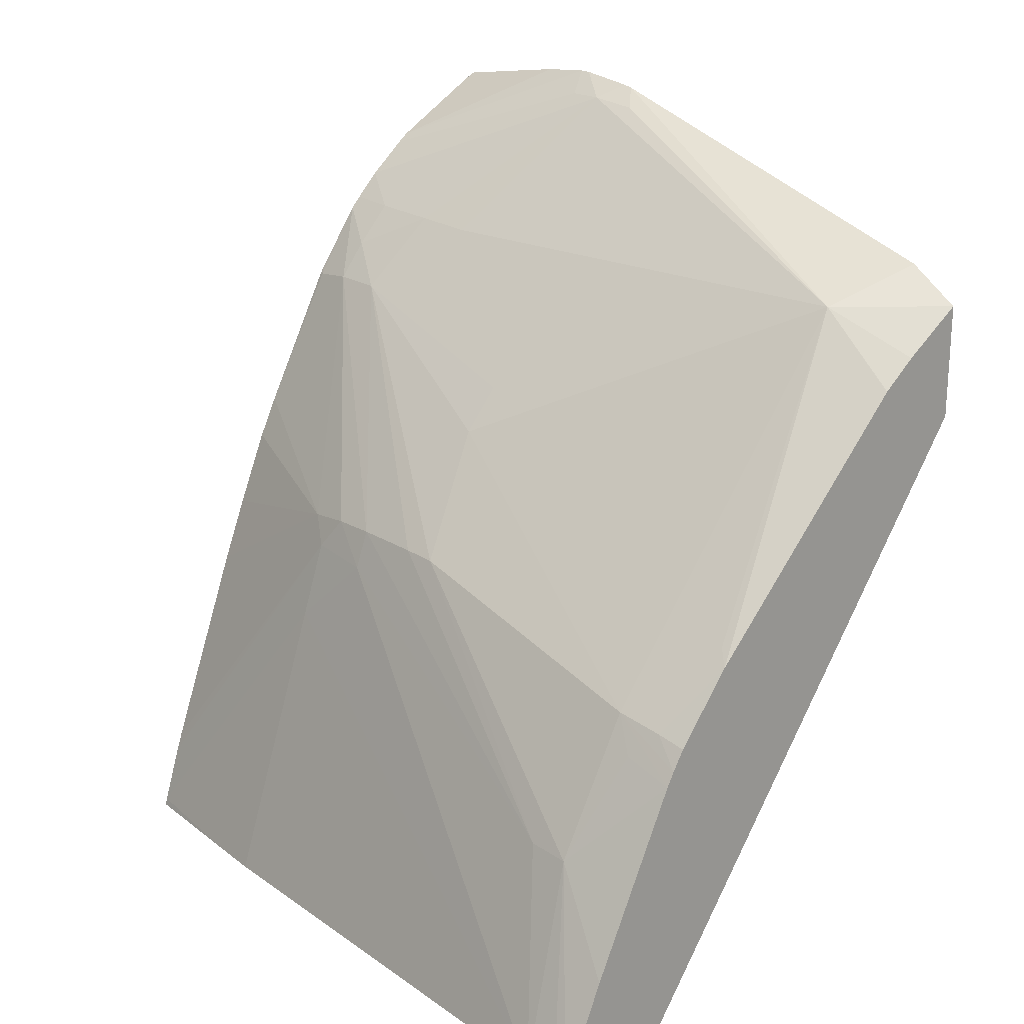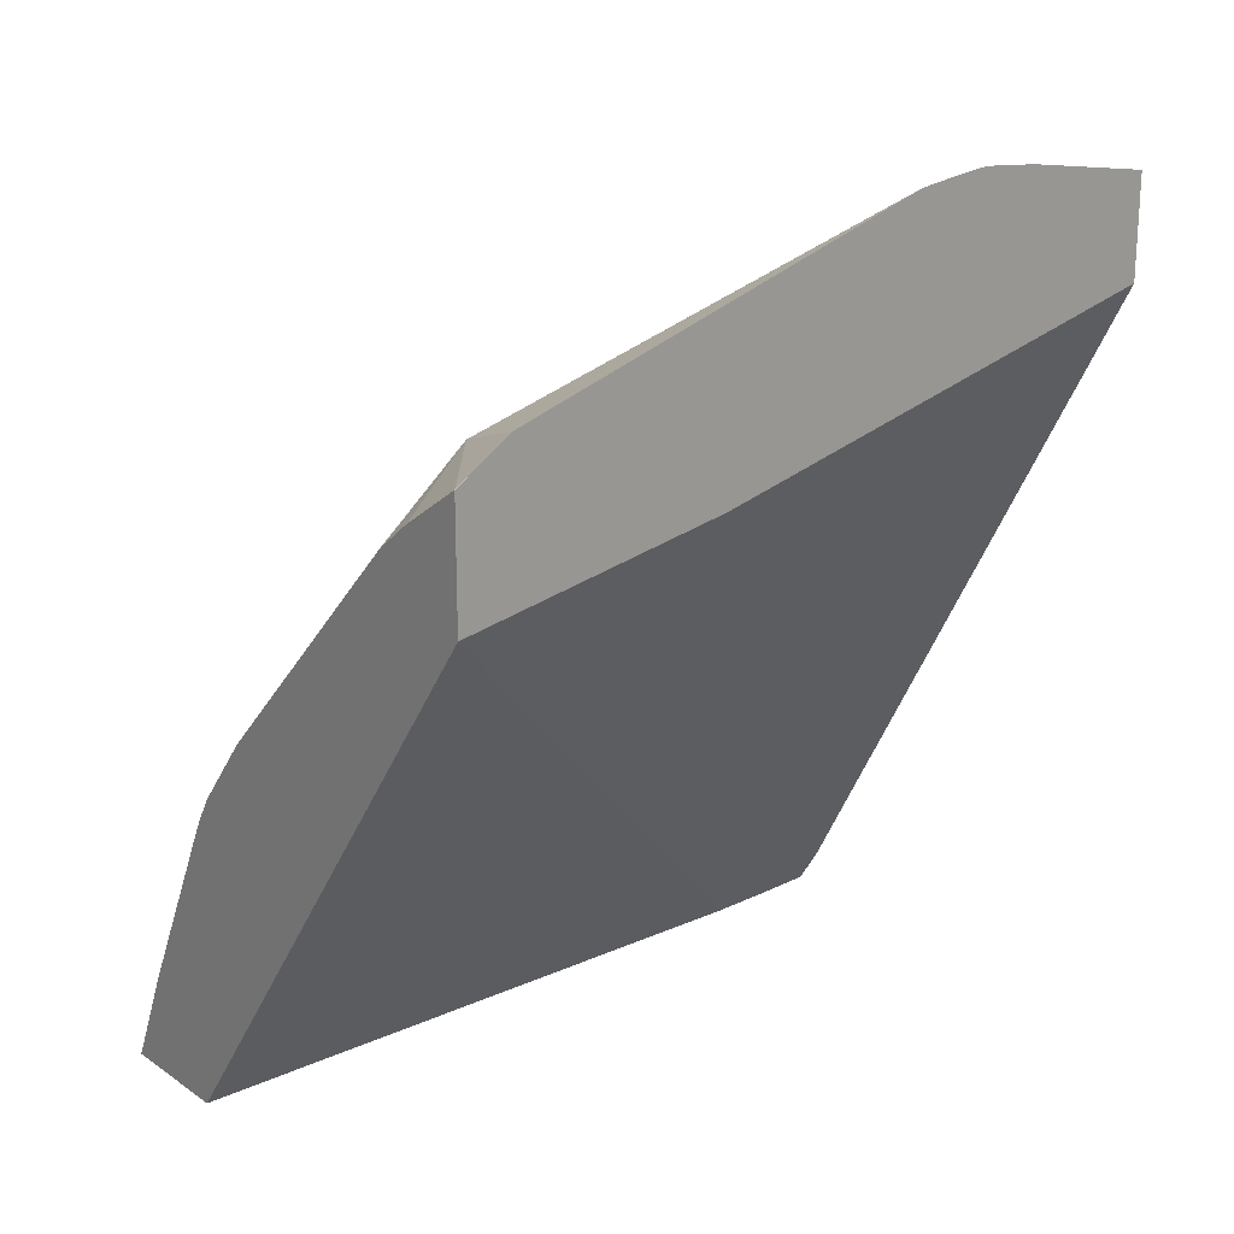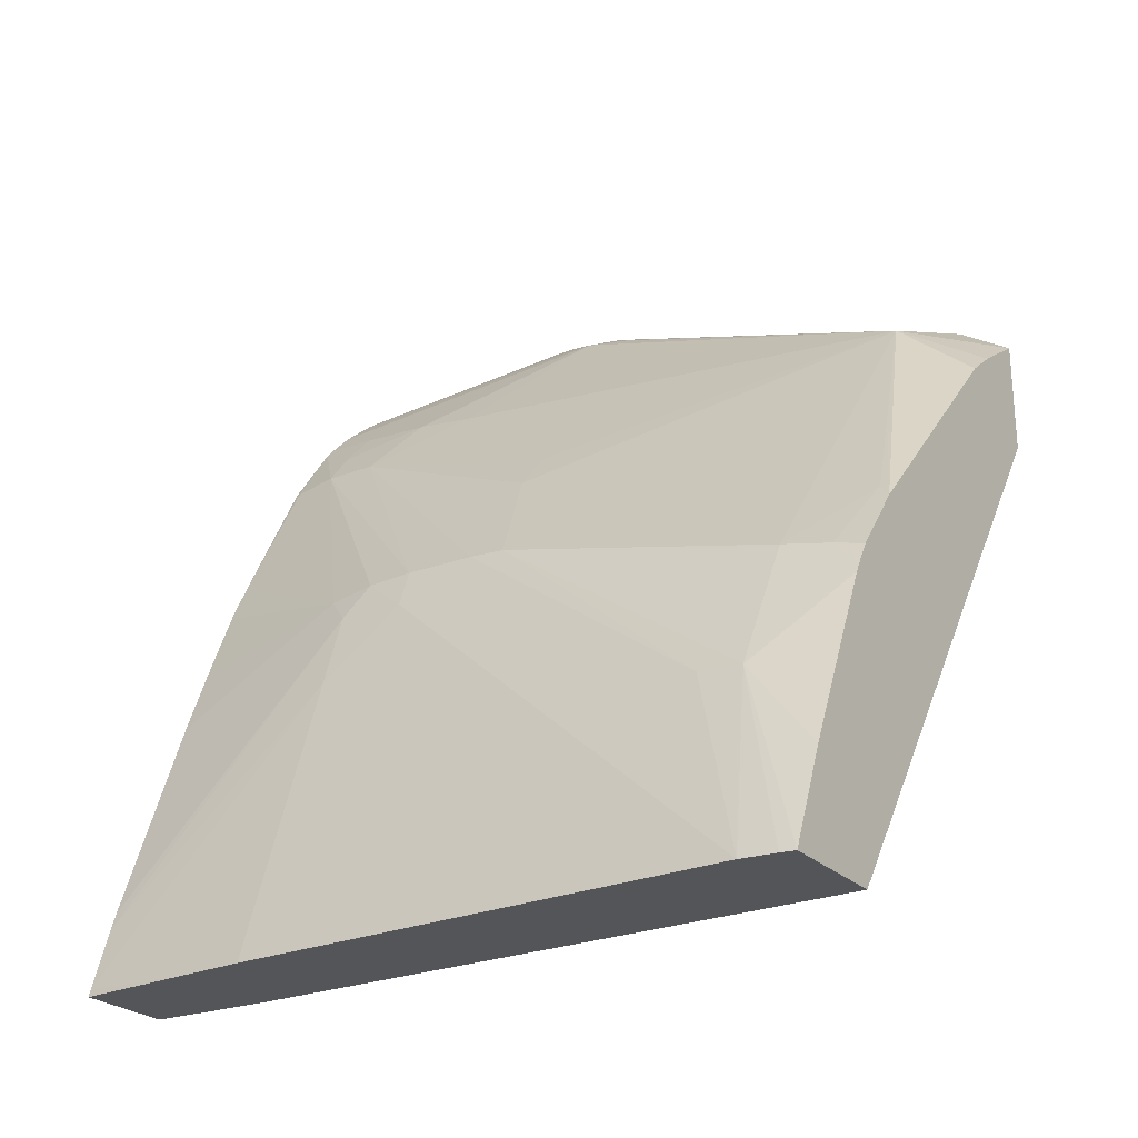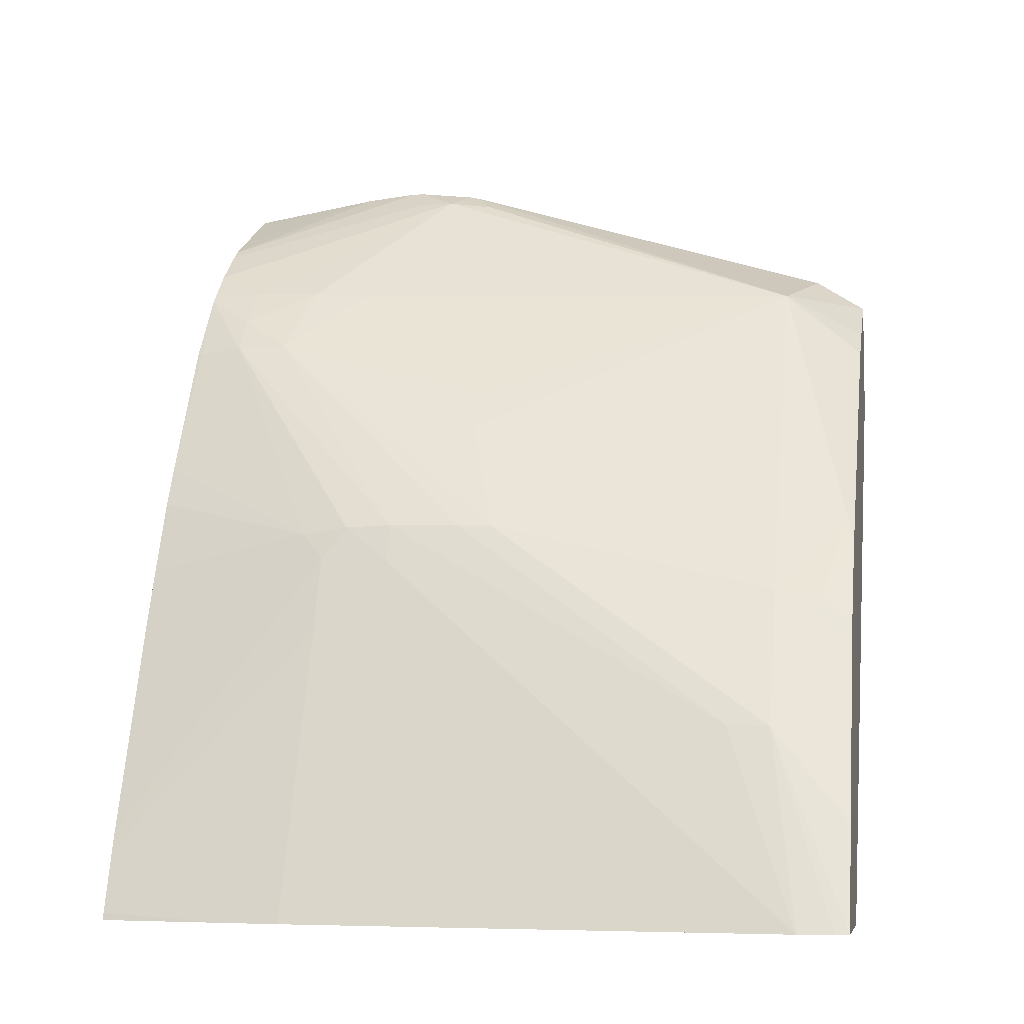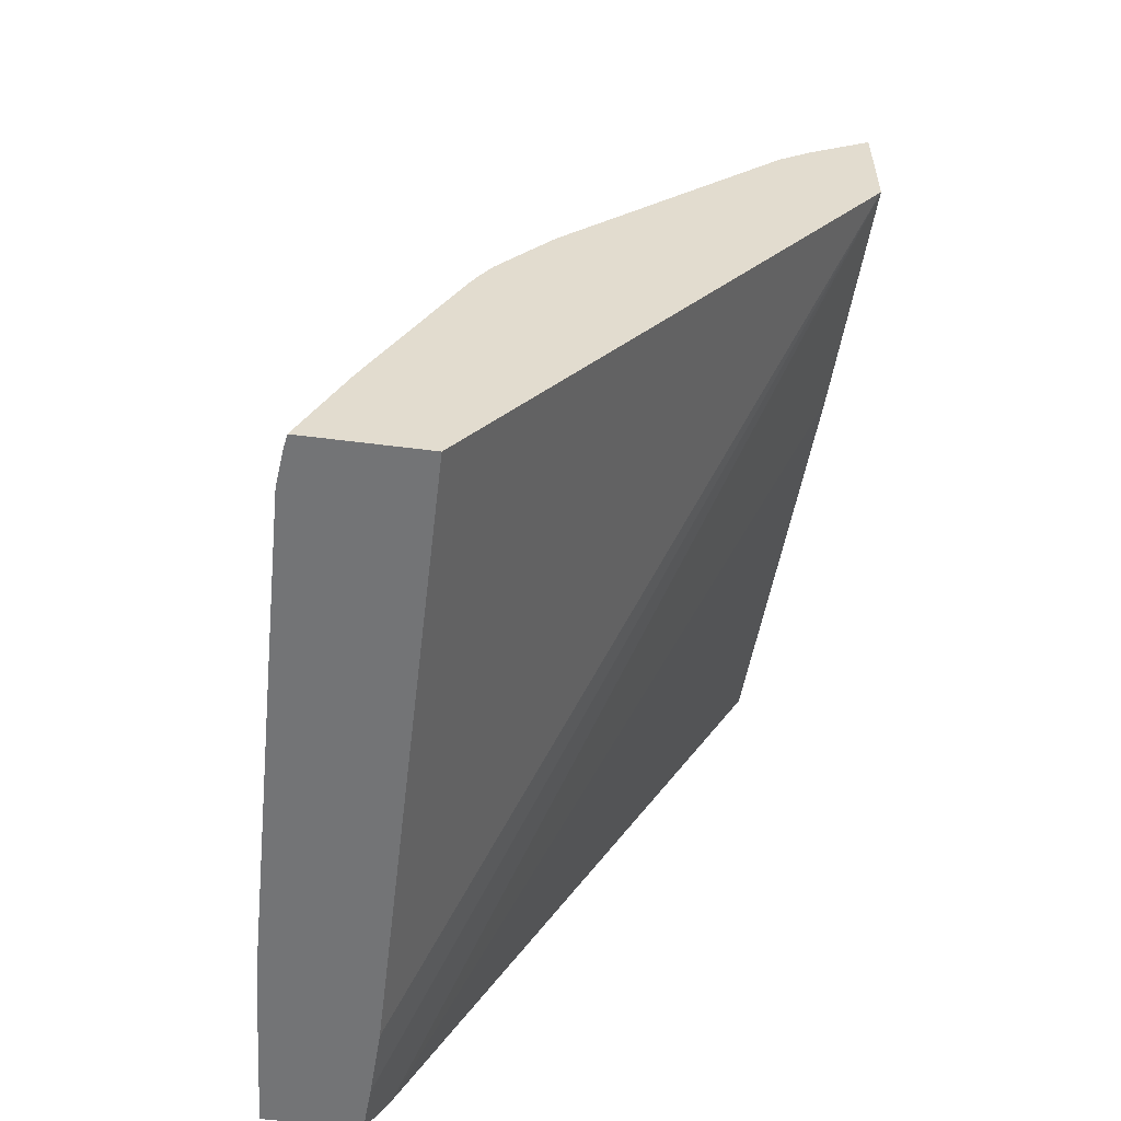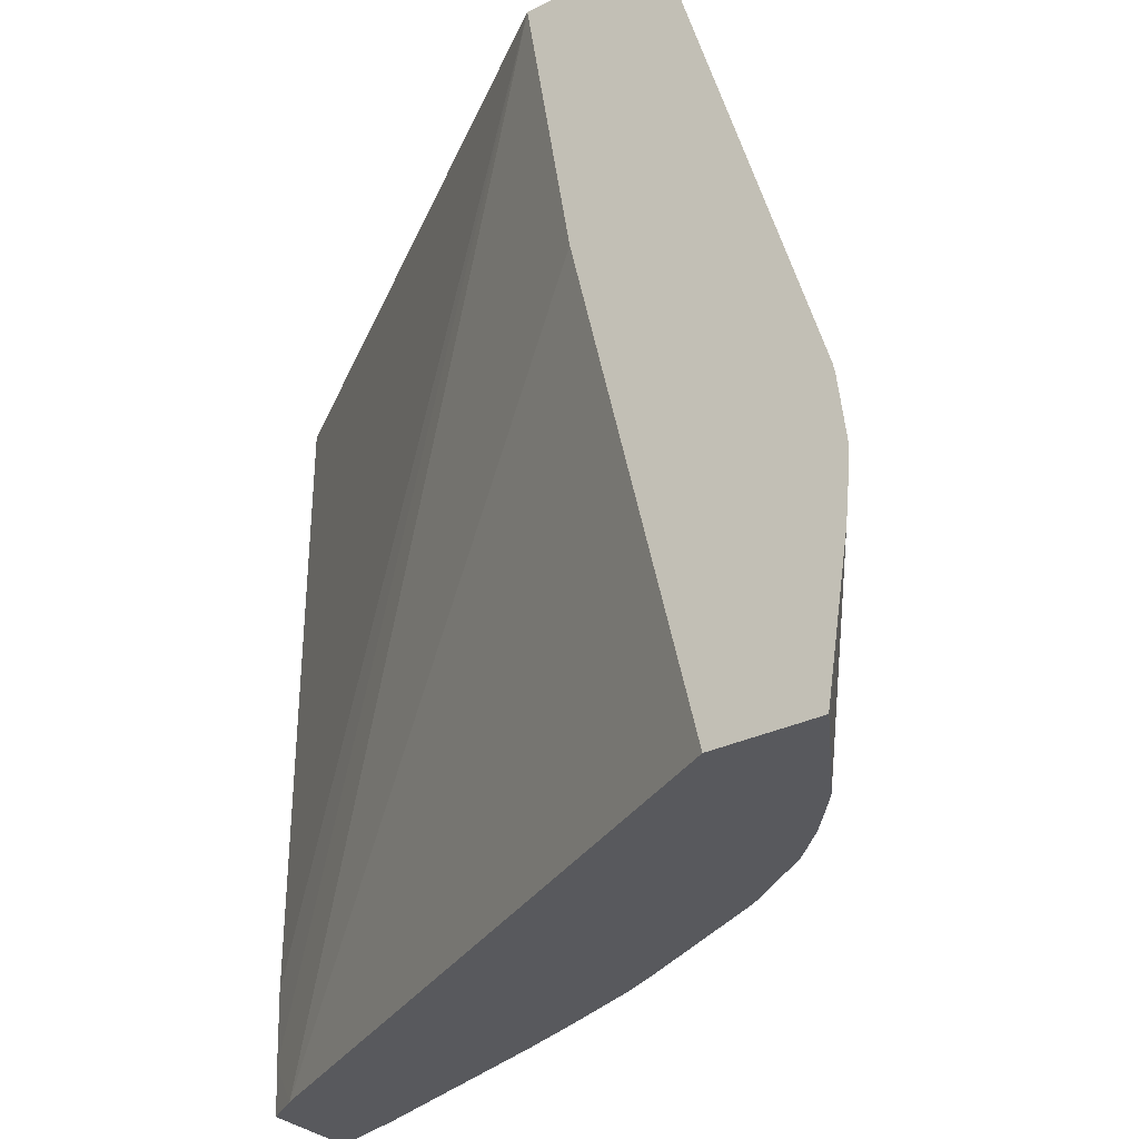
<metadata>
{"format":"obj","ext":"obj","renderer":"f3d","projection":"perspective","resolution":1024,"background":"white","views":[{"elev":20.9,"azim":-41.4,"up":"+Y"},{"elev":20.4,"azim":50.2,"up":"+Y"},{"elev":-24.8,"azim":-57.2,"up":"+Y"},{"elev":-5.9,"azim":-78.5,"up":"+Y"},{"elev":-56.1,"azim":-7.6,"up":"+Y"},{"elev":-30.2,"azim":125.5,"up":"+Z"}]}
</metadata>
<code>
o convex_51
v -0.05988 -0.4631 -0.02769
v -0.06002 -0.4631 -0.02859
v -0.0524 -0.4631 -0.02769
v -0.05712 -0.4568 -0.02769
v -0.05567 -0.4509 -0.03258
v -0.06002 -0.4631 -0.02865
v -0.05181 -0.4631 -0.06721
v -0.02669 -0.4268 -0.02769
v -0.05161 -0.4452 -0.02769
v -0.05181 -0.4443 -0.03096
v -0.05099 -0.4421 -0.03258
v -0.05088 -0.4377 -0.05123
v -0.05575 -0.4507 -0.03535
v -0.06024 -0.4631 -0.03081
v -0.05193 -0.4631 -0.0717
v -0.02669 -0.424 -0.04446
v -0.02669 -0.4194 -0.02769
v -0.05194 -0.4631 -0.0718
v -0.05057 -0.4608 -0.07489
v -0.05112 -0.4443 -0.02769
v -0.0506 -0.4426 -0.02955
v -0.04636 -0.4377 -0.02847
v -0.0328 -0.4194 -0.03293
v -0.04546 -0.4302 -0.05353
v -0.05095 -0.4375 -0.05353
v -0.04214 -0.4235 -0.06835
v -0.051 -0.4375 -0.05807
v -0.0519 -0.44 -0.05807
v -0.05912 -0.4631 -0.063
v -0.05321 -0.4445 -0.06261
v -0.02669 -0.417 -0.07489
v -0.02669 -0.4173 -0.03104
v -0.0267 -0.4194 -0.02769
v -0.05208 -0.4631 -0.07489
v -0.05035 -0.443 -0.02769
v -0.04689 -0.4386 -0.02769
v -0.03286 -0.4239 -0.02769
v -0.03282 -0.4238 -0.02769
v -0.03061 -0.4221 -0.02769
v -0.02669 -0.4094 -0.05743
v -0.02804 -0.4105 -0.05615
v -0.0284 -0.4102 -0.05917
v -0.03762 -0.4192 -0.0634
v -0.04319 -0.4276 -0.05353
v -0.03797 -0.4189 -0.06716
v -0.04036 -0.4212 -0.0717
v -0.04214 -0.4235 -0.0717
v -0.05095 -0.4376 -0.06104
v -0.05161 -0.4397 -0.06258
v -0.05885 -0.4631 -0.06673
v -0.05685 -0.4588 -0.07489
v -0.05809 -0.4627 -0.07489
v -0.02669 -0.4106 -0.07489
v -0.05822 -0.4631 -0.07489
v -0.02669 -0.4093 -0.05809
v -0.02669 -0.4089 -0.06184
v -0.0284 -0.4102 -0.0615
v -0.03407 -0.415 -0.07489
v -0.03648 -0.417 -0.07489
v -0.03809 -0.4188 -0.0717
v -0.0387 -0.4194 -0.07489
v -0.0419 -0.4239 -0.07459
v -0.04654 -0.4328 -0.07489
v -0.05076 -0.438 -0.06407
v -0.05646 -0.4577 -0.07489
v -0.02743 -0.411 -0.07489
v -0.02669 -0.4092 -0.066
v -0.02669 -0.4089 -0.06261
v -0.03339 -0.4145 -0.07489
v -0.03802 -0.4186 -0.07489
v -0.04161 -0.4235 -0.07489
v -0.04186 -0.4239 -0.07489
v -0.04782 -0.4354 -0.07489
v -0.04984 -0.4402 -0.07489
v -0.05151 -0.4444 -0.07489
v -0.03122 -0.4132 -0.07489
f 1 2 6
f 1 6 14
f 1 14 29
f 1 29 50
f 1 50 54
f 1 54 34
f 1 34 18
f 1 18 15
f 1 15 7
f 1 7 3
f 1 3 8
f 1 8 17
f 1 17 33
f 1 33 39
f 1 39 38
f 1 38 37
f 1 37 36
f 1 36 35
f 1 35 20
f 1 20 9
f 1 9 4
f 1 4 5
f 1 5 2
f 2 5 6
f 3 7 8
f 4 9 5
f 5 9 10
f 5 10 11
f 5 11 12
f 5 12 13
f 5 13 14
f 5 14 6
f 7 15 8
f 8 16 31
f 8 31 53
f 8 53 67
f 8 67 68
f 8 68 56
f 8 56 55
f 8 55 40
f 8 40 32
f 8 32 17
f 8 15 18
f 8 18 19
f 8 19 16
f 9 20 11
f 9 11 10
f 11 21 22
f 11 22 23
f 11 23 24
f 11 24 12
f 11 20 21
f 12 25 13
f 12 24 26
f 12 26 25
f 13 25 27
f 13 27 28
f 13 28 14
f 14 28 30
f 14 30 29
f 16 19 31
f 17 32 33
f 18 34 19
f 19 34 54
f 19 54 52
f 19 52 51
f 19 51 65
f 19 65 75
f 19 75 74
f 19 74 73
f 19 73 63
f 19 63 72
f 19 72 71
f 19 71 61
f 19 61 70
f 19 70 59
f 19 59 58
f 19 58 69
f 19 69 76
f 19 76 66
f 19 66 53
f 19 53 31
f 20 35 21
f 21 36 22
f 21 35 36
f 22 36 23
f 23 37 38
f 23 38 39
f 23 39 33
f 23 33 32
f 23 32 40
f 23 40 41
f 23 41 42
f 23 42 43
f 23 43 44
f 23 44 24
f 23 36 37
f 24 44 26
f 25 26 27
f 26 44 43
f 26 43 45
f 26 45 46
f 26 46 47
f 26 47 27
f 27 48 28
f 27 47 48
f 28 48 49
f 28 49 30
f 29 30 50
f 30 49 51
f 30 51 52
f 30 52 50
f 40 55 41
f 41 55 42
f 42 55 56
f 42 56 68
f 42 68 57
f 42 57 58
f 42 58 59
f 42 59 60
f 42 60 45
f 42 45 43
f 45 60 46
f 46 60 61
f 46 61 47
f 47 61 62
f 47 62 63
f 47 63 64
f 47 64 48
f 48 64 49
f 49 64 65
f 49 65 51
f 50 52 54
f 53 66 67
f 57 68 69
f 57 69 58
f 59 70 60
f 60 70 61
f 61 71 62
f 62 72 63
f 62 71 72
f 63 73 64
f 64 74 75
f 64 75 65
f 64 73 74
f 66 76 67
f 67 76 69
f 67 69 68

</code>
